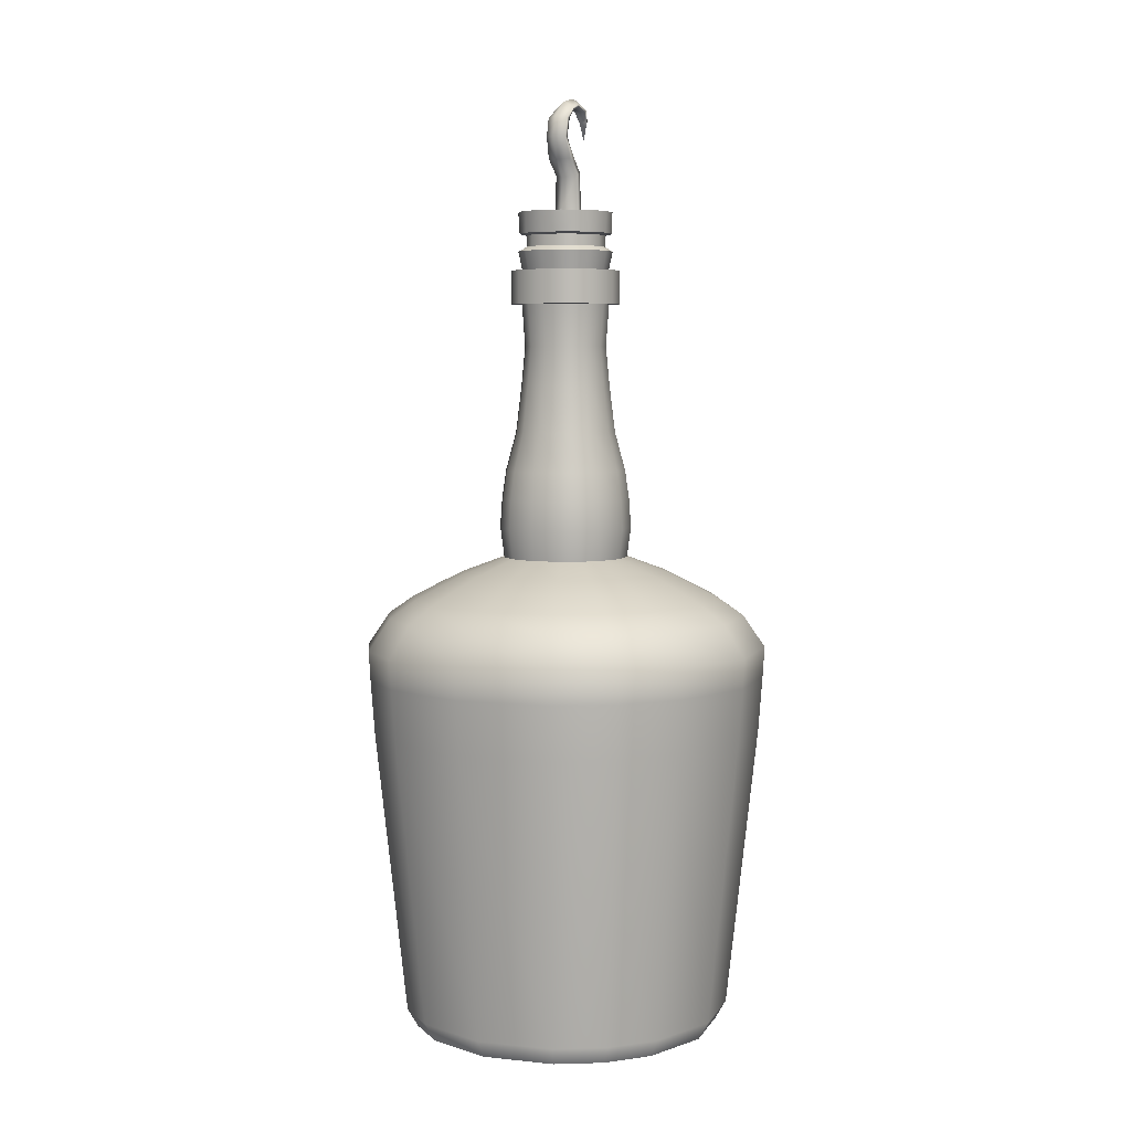
<metadata>
{"format":"obj","ext":"obj","renderer":"f3d","projection":"perspective","resolution":1024,"background":"white","views":[{"elev":5.6,"azim":30.9,"up":"+Y"}]}
</metadata>
<code>
g Cube.002
v 0.2558 5.072 0.1279
v 0.2022 5.072 0.2022
v 0.1279 5.072 0.2558
v 0 5.072 0.286
v -0.1279 5.072 0.2558
v -0.2022 5.072 0.2022
v -0.2558 5.072 0.1279
v -0.286 5.072 1e-06
v -0.2558 5.072 -0.1279
v -0.2022 5.072 -0.2022
v -0.1279 5.072 -0.2558
v 0 5.072 -0.286
v 0.1279 5.072 -0.2558
v 0.2022 5.072 -0.2022
v 0.2558 5.072 -0.1279
v 0.286 5.072 1e-06
v -0.1413 5.212 0.2826
v 0 5.212 0.3159
v 0 5.243 0.2627
v -0.1175 5.243 0.235
v 0.1413 5.212 0.2826
v -0.2826 5.212 -0.1413
v -0.2234 5.212 -0.2234
v 0.2234 5.212 -0.2234
v 0.2826 5.212 -0.1413
v 0.1413 5.212 -0.2826
v -0.2234 5.212 0.2234
v -0.1413 5.212 -0.2826
v 0 5.212 -0.3159
v 0.2234 5.212 0.2234
v 0.3159 5.212 1e-06
v -0.3159 5.212 1e-06
v 0.2826 5.212 0.1413
v -0.2826 5.212 0.1413
v -0.1858 5.243 -0.1858
v -0.235 5.243 -0.1175
v -0.235 5.317 -0.1175
v -0.1858 5.317 -0.1858
v 0.1858 5.243 0.1858
v 0.1175 5.243 0.235
v 0.235 5.243 -0.1175
v 0.2627 5.243 1e-06
v -0.2627 5.243 1e-06
v 0.235 5.243 0.1175
v 0 5.243 -0.2627
v 0.1175 5.243 -0.235
v -0.1858 5.243 0.1858
v -0.235 5.243 0.1175
v -0.1175 5.243 -0.235
v 0.1858 5.243 -0.1858
v 0.1858 5.317 0.1858
v 0.235 5.317 0.1175
v 0.2744 5.329 0.1371
v 0.2163 5.329 0.2162
v 0.1858 5.317 -0.1858
v 0.235 5.317 -0.1175
v 0.1175 5.317 -0.235
v -0.1175 5.317 0.235
v -0.1858 5.317 0.1858
v -0.1175 5.317 -0.235
v 0 5.317 -0.2627
v 0 5.317 0.2627
v 0.1175 5.317 0.235
v 0.2627 5.317 1e-06
v -0.2627 5.317 1e-06
v -0.235 5.317 0.1175
v -0.145 5.329 0.2685
v 0 5.329 0.3047
v 0 5.47 0.3181
v -0.1357 5.47 0.2874
v 0 5.329 -0.3125
v 0.1395 5.329 -0.2791
v -0.2163 5.329 0.2162
v -0.2744 5.329 0.1371
v -0.3085 5.329 -4.4e-05
v -0.2201 5.329 -0.2201
v -0.1395 5.329 -0.2791
v 0.145 5.329 0.2685
v -0.2775 5.329 -0.1388
v 0.2201 5.329 -0.2201
v 0.2775 5.329 -0.1388
v 0.3085 5.329 -4.4e-05
v 0.283 5.47 0.1415
v 0.315 5.47 -2.7e-05
v 0.2805 5.47 -0.1403
v 0.2212 5.47 -0.2212
v 0.1397 5.47 -0.2793
v 0 5.47 -0.312
v -0.1397 5.47 -0.2793
v -0.2212 5.47 -0.2212
v -0.2805 5.47 -0.1403
v -0.315 5.47 -2.7e-05
v -0.283 5.47 0.1415
v -0.2243 5.47 0.2243
v 0.1357 5.47 0.2874
v 0.2243 5.47 0.2243
v -0.08357 5.82 0.07557
v 0 5.812 0.1142
v 0 5.959 0.1623
v -0.07112 5.959 0.1231
v 0.08357 5.82 0.07558
v 0.07112 5.959 0.1231
v 0 5.479 0.05864
v 0.08811 5.479 -0.01598
v 0.0826 5.717 -0.01748
v 0 5.7 0.04361
v -0.08811 5.479 -0.01598
v -0.0826 5.717 -0.01748
v 0 6.2 0.01043
v 0 6.229 -0.1038
v -0.04766 6.188 -0.09279
v -0.06388 6.158 0.003768
v 0.06388 6.158 0.003768
v 0.04766 6.188 -0.09279
v 0.08106 5.479 -0.06822
v 0.07666 5.734 -0.05684
v -0.07666 5.734 -0.05684
v -0.08106 5.479 -0.06822
v 0 5.746 -0.08462
v 0 5.479 -0.12
v -0.0749 5.84 0.02323
v 0.0749 5.84 0.02323
v 0 5.834 -0.009861
v -0.06611 5.959 0.08839
v 0 5.948 0.06209
v 0.06728 6.082 0.05812
v 0.06236 6.139 0.000695
v 0.07206 6.083 0.09765
v 0 6.075 0.04197
v -0.06728 6.082 0.05812
v -0.06236 6.139 0.000695
v 0 6.12 -0.00675
v -0.07206 6.083 0.09765
v 0.04634 6.17 -0.09043
v -0.04634 6.17 -0.09043
v 0 6.157 -0.08797
v -0.03712 6.148 -0.1823
v -0.0454 6.159 -0.1927
v -0.02929 6.094 -0.2361
v -0.02822 6.085 -0.2286
v 0 6.176 -0.2152
v 0 6.109 -0.2571
v 0.0454 6.159 -0.1927
v 0.03712 6.148 -0.1823
v 0.02822 6.085 -0.2286
v 0.02929 6.094 -0.2361
v 0 6.142 -0.1732
v 0 6.096 -0.2126
v 0 5.963 -0.2389
v 0 6.097 0.1275
v 0.06611 5.959 0.08839
f 1 2 3 4 5 6 7 8 9 10 11 12 13 14 15 16
f 17 18 19 20
f 21 30 39 40
f 31 25 41 42
f 22 32 43 36
f 33 31 42 44
f 30 33 44 39
f 26 29 45 46
f 34 27 47 48
f 32 34 48 43
f 28 23 35 49
f 18 21 40 19
f 23 22 36 35
f 25 24 50 41
f 24 26 46 50
f 27 17 20 47
f 29 28 49 45
f 4 3 21 18
f 10 9 22 23
f 15 14 24 25
f 14 13 26 24
f 6 5 17 27
f 12 11 28 29
f 5 4 18 17
f 3 2 30 21
f 16 15 25 31
f 9 8 32 22
f 1 16 31 33
f 2 1 33 30
f 13 12 29 26
f 7 6 27 34
f 8 7 34 32
f 11 10 23 28
f 35 36 37 38
f 41 50 55 56
f 50 46 57 55
f 47 20 58 59
f 45 49 60 61
f 20 19 62 58
f 40 39 51 63
f 42 41 56 64
f 36 43 65 37
f 44 42 64 52
f 39 44 52 51
f 46 45 61 57
f 48 47 59 66
f 43 48 66 65
f 49 35 38 60
f 19 40 63 62
f 51 52 53 54
f 57 61 71 72
f 66 59 73 74
f 65 66 74 75
f 60 38 76 77
f 62 63 78 68
f 38 37 79 76
f 56 55 80 81
f 55 57 72 80
f 59 58 67 73
f 61 60 77 71
f 58 62 68 67
f 63 51 54 78
f 64 56 81 82
f 37 65 75 79
f 52 64 82 53
f 67 68 69 70
f 78 54 96 95
f 82 81 85 84
f 79 75 92 91
f 53 82 84 83
f 54 53 83 96
f 72 71 88 87
f 74 73 94 93
f 75 74 93 92
f 77 76 90 89
f 68 78 95 69
f 76 79 91 90
f 81 80 86 85
f 80 72 87 86
f 73 67 70 94
f 71 77 89 88
f 83 84 85 86 87 88 89 90 91 92 93 94 70 69 95 96
f 97 98 99 100
f 98 101 102 99
f 103 104 105 106
f 107 103 106 108
f 109 110 111 112
f 113 114 110 109
f 105 104 115 116
f 107 108 117 118
f 119 116 115 120
f 121 117 108 97
f 101 105 116 122
f 123 121 124 125
f 126 127 113 128
f 129 130 131 132
f 130 133 112 131
f 134 114 113 127
f 132 131 135 136
f 112 111 135 131
f 137 138 139 140
f 138 141 142 139
f 143 144 145 146
f 141 143 146 142
f 147 137 140 148
f 145 148 140 149
f 140 139 149
f 142 146 149
f 146 145 149
f 139 142 149
f 133 150 109 112
f 150 128 113 109
f 119 117 121 123
f 102 101 122 151
f 124 121 97 100
f 106 105 101 98
f 108 106 98 97
f 99 102 128 150
f 100 99 150 133
f 124 100 133 130
f 125 124 130 129
f 151 126 128 102
f 136 135 137 147
f 110 114 143 141
f 114 134 144 143
f 111 110 141 138
f 135 111 138 137
f 134 136 147 144
f 151 125 129 126
f 116 119 123 122
f 144 147 148 145
f 127 132 136 134
f 126 129 132 127
f 122 123 125 151
f 117 119 120 118
g Cube.001
v 0.5985 2.365 -1.197
v 0 2.365 -1.338
v 0 2.563 -1.35
v 0.6037 2.563 -1.207
v 0.9462 2.365 -0.9462
v 0.9545 2.563 -0.9545
v 1.207 2.563 -0.6037
v 1.197 2.365 -0.5985
v 1.35 2.563 0
v 1.338 2.365 0
v -0.6037 2.563 -1.207
v -0.5395 2.776 -1.079
v 0 2.776 -1.206
v 0.9462 2.365 0.9462
v 0.9545 2.563 0.9545
v 0.6037 2.563 1.207
v 0.5985 2.365 1.197
v 0 2.563 1.35
v 0 2.776 1.206
v -0.5395 2.776 1.079
v -0.6037 2.563 1.207
v -1.35 2.563 0
v -1.206 2.776 0
v -1.079 2.776 -0.5395
v -1.207 2.563 -0.6037
v -1.338 2.365 0
v -1.197 2.365 -0.5985
v -0.9545 2.563 -0.9545
v -0.9462 2.365 -0.9462
v -0.9545 2.563 0.9545
v -0.8531 2.776 0.8531
v -1.079 2.776 0.5395
v -1.207 2.563 0.6037
v 0.8531 2.776 0.8531
v 0.5395 2.776 1.079
v 1.197 2.365 0.5985
v 1.207 2.563 0.6037
v 1.079 2.776 -0.5395
v 1.206 2.776 0
v 0 2.365 1.338
v -0.5985 2.365 1.197
v -0.8531 2.776 -0.8531
v 1.079 2.776 0.5395
v -0.9462 2.365 0.9462
v -1.197 2.365 0.5985
v 0.5395 2.776 -1.079
v 0.8531 2.776 -0.8531
v -0.5985 2.365 -1.197
v 0 0.1052 1.105
v 0 2.011 1.312
v -0.5869 2.011 1.174
v -0.4943 0.1052 0.9886
v 0.4943 0.1052 -0.9886
v 0 0.1052 -1.105
v 0 2.011 -1.312
v 0.5869 2.011 -1.174
v -0.928 2.011 0.928
v -0.7816 0.1052 0.7816
v 1.105 0.1052 0
v 1.312 2.011 0
v 1.174 2.011 0.5869
v 0.9886 0.1052 0.4943
v -1.105 0.1052 0
v -1.312 2.011 0
v -1.174 2.011 -0.5869
v -0.9886 0.1052 -0.4943
v 0.9886 0.1052 -0.4943
v 1.174 2.011 -0.5869
v 0.7816 0.1052 0.7816
v 0.928 2.011 0.928
v 0.5869 2.011 1.174
v 0.4943 0.1052 0.9886
v -0.4943 0.1052 -0.9886
v -0.5869 2.011 -1.174
v -0.9886 0.1052 0.4943
v -1.174 2.011 0.5869
v 0.7816 0.1052 -0.7816
v 0.928 2.011 -0.928
v -0.7816 0.1052 -0.7816
v -0.928 2.011 -0.928
v -0.488 3.068 0.488
v -0.2949 3.169 0.2949
v -0.373 3.169 0.1865
v -0.6173 3.068 0.3086
v -0.6173 3.068 -0.3086
v -0.373 3.169 -0.1865
v -0.2949 3.169 -0.2949
v -0.488 3.068 -0.488
v 0.488 3.068 -0.488
v 0.3086 3.068 -0.6173
v 0.1865 3.169 -0.373
v 0.2949 3.169 -0.2949
v 0.488 3.068 0.488
v 0.2949 3.169 0.2949
v 0.1865 3.169 0.373
v 0.3086 3.068 0.6173
v 0 3.068 0.6901
v 0 3.169 0.4171
v -0.1865 3.169 0.373
v -0.3086 3.068 0.6173
v 0.6173 3.068 -0.3086
v 0.373 3.169 -0.1865
v 0.4171 3.169 1e-06
v 0.6901 3.068 0
v 0 3.068 -0.6901
v 0 3.169 -0.4171
v -0.4171 3.169 1e-06
v -0.6901 3.068 0
v 0.373 3.169 0.1865
v 0.6173 3.068 0.3086
v -0.3086 3.068 -0.6173
v -0.1865 3.169 -0.373
v -0.1982 3.368 -0.3964
v 0 3.368 -0.4432
v -0.3964 3.368 0.1982
v -0.4432 3.368 1e-06
v 0.1982 3.368 0.3964
v 0 3.368 0.4432
v 0.3134 3.368 -0.3134
v 0.3964 3.368 -0.1982
v -0.3964 3.368 -0.1982
v -0.3134 3.368 -0.3134
v 0.3964 3.368 0.1982
v 0.3134 3.368 0.3134
v 0.4432 3.368 1e-06
v 0.1982 3.368 -0.3964
v -0.1982 3.368 0.3964
v -0.3134 3.368 0.3134
v 0.4303 3.56 1e-06
v 0.4029 3.753 1e-06
v 0.3603 3.753 0.1802
v 0.3849 3.56 0.1924
v -0.4303 3.56 1e-06
v -0.4029 3.753 1e-06
v -0.3603 3.753 -0.1802
v -0.3849 3.56 -0.1924
v -0.1924 3.56 0.3849
v -0.1802 3.753 0.3604
v -0.2849 3.753 0.2849
v -0.3043 3.56 0.3043
v 0.3043 3.56 0.3043
v 0.2849 3.753 0.2849
v 0.1802 3.753 0.3604
v 0.1924 3.56 0.3849
v -0.3603 3.753 0.1802
v -0.3849 3.56 0.1924
v 0 3.56 0.4303
v 0 3.753 0.4029
v 0 3.56 -0.4303
v -0.1924 3.56 -0.3849
v -0.1802 3.753 -0.3603
v 0 3.753 -0.4029
v 0.3043 3.56 -0.3043
v 0.2849 3.753 -0.2849
v 0.3603 3.753 -0.1802
v 0.3849 3.56 -0.1924
v -0.2849 3.753 -0.2849
v -0.3043 3.56 -0.3043
v 0.1924 3.56 -0.3849
v 0.1802 3.753 -0.3603
v 0.2993 4.008 0.1497
v 0.2366 4.008 0.2366
v 0.2993 4.008 -0.1497
v 0.3346 4.008 1e-06
v 0.1497 4.008 -0.2993
v 0.2366 4.008 -0.2366
v 0 4.008 -0.3346
v -0.2366 4.008 -0.2366
v -0.1497 4.008 -0.2993
v -0.3346 4.008 1e-06
v -0.2993 4.008 -0.1497
v -0.1497 4.008 0.2993
v -0.2366 4.008 0.2366
v 0.1497 4.008 0.2993
v -0.2993 4.008 0.1497
v 0 4.008 0.3347
v -0.464 2.893 0.928
v -0.7336 2.893 0.7336
v 0.464 2.893 0.928
v 0 2.893 1.038
v -0.7336 2.893 -0.7336
v -0.464 2.893 -0.928
v 0 2.893 -1.038
v 0.928 2.893 0.464
v 0.7336 2.893 0.7336
v 1.038 2.893 0
v -1.038 2.893 0
v -0.928 2.893 -0.464
v -0.928 2.893 0.464
v 0.7336 2.893 -0.7336
v 0.928 2.893 -0.464
v 0.464 2.893 -0.928
v -0.3763 2.994 0.7526
v -0.595 2.994 0.595
v 0.3763 2.994 0.7526
v 0 2.994 0.8415
v -0.3763 2.994 -0.7526
v -0.595 2.994 -0.595
v 0 2.994 -0.8415
v 0.7526 2.994 0.3763
v 0.595 2.994 0.595
v 0.8415 2.994 0
v -0.8415 2.994 0
v -0.7526 2.994 -0.3763
v -0.7526 2.994 0.3763
v 0.595 2.994 -0.595
v 0.7526 2.994 -0.3763
v 0.3763 2.994 -0.7526
v 0 4.32 -0.2968
v -0.1327 4.32 -0.2654
v -0.1218 4.583 -0.2436
v 0 4.583 -0.2723
v -0.2654 4.32 0.1327
v -0.2436 4.583 0.1218
v -0.2723 4.583 1e-06
v -0.2968 4.32 1e-06
v 0.1327 4.32 0.2654
v 0.1218 4.583 0.2436
v 0 4.583 0.2723
v 0 4.32 0.2968
v 0.2098 4.32 -0.2098
v 0.1926 4.583 -0.1926
v 0.2436 4.583 -0.1218
v 0.2654 4.32 -0.1327
v -0.2654 4.32 -0.1327
v -0.2436 4.583 -0.1218
v -0.1926 4.583 -0.1926
v -0.2098 4.32 -0.2098
v 0.2654 4.32 0.1327
v 0.2436 4.583 0.1218
v 0.1926 4.583 0.1926
v 0.2098 4.32 0.2098
v 0.2723 4.583 1e-06
v 0.2968 4.32 1e-06
v 0.1327 4.32 -0.2654
v 0.1218 4.583 -0.2436
v -0.1327 4.32 0.2654
v -0.1218 4.583 0.2436
v -0.1926 4.583 0.1926
v -0.2098 4.32 0.2098
v -0.1306 4.862 -0.2613
v -0.2066 4.862 -0.2066
v -0.2581 4.862 -0.2581
v -0.1632 4.862 -0.3265
v 0.2921 4.862 1e-06
v 0.2613 4.862 0.1306
v 0 4.862 -0.2921
v -0.2066 4.862 0.2066
v -0.1306 4.862 0.2613
v -0.1632 4.862 0.3265
v -0.2581 4.862 0.2581
v 0 4.862 0.2921
v 0 4.862 0.365
v 0.365 4.862 1e-06
v 0.3265 4.862 0.1632
v 0.925 -0.01743 0.4625
v 0.7312 -0.01743 0.7312
v 0.4625 -0.01743 0.925
v 0 -0.01743 1.034
v -0.4625 -0.01743 0.925
v -0.7312 -0.01743 0.7312
v -0.925 -0.01743 0.4625
v -1.034 -0.01743 0
v -0.925 -0.01743 -0.4625
v -0.7312 -0.01743 -0.7312
v -0.4625 -0.01743 -0.925
v 0 -0.01743 -1.034
v 0.4625 -0.01743 -0.925
v 0.7312 -0.01743 -0.7312
v 0.925 -0.01743 -0.4625
v 1.034 -0.01743 0
v 0.2613 4.862 -0.1306
v -0.2613 4.862 -0.1306
v 0.1306 4.862 -0.2613
v 0 4.862 -0.365
v 0.1632 4.862 -0.3265
v 0.3265 4.862 -0.1632
v 0.1306 4.862 0.2613
v 0.2066 4.862 0.2066
v 0.2581 4.862 0.2581
v 0.1632 4.862 0.3265
v -0.2613 4.862 0.1306
v 0.2066 4.862 -0.2066
v -0.3265 4.862 -0.1632
v 0.2581 4.862 -0.2581
v -0.2921 4.862 1e-06
v -0.3265 4.862 0.1632
v -0.365 4.862 1e-06
v -0.3265 5.085 -0.1632
v -0.2581 5.085 -0.2581
v 0.2581 5.085 -0.2581
v 0.3265 5.085 -0.1632
v -0.1632 5.085 -0.3265
v 0 5.085 -0.365
v 0.3265 5.085 0.1632
v 0.2581 5.085 0.2581
v -0.1632 5.085 0.3265
v -0.2581 5.085 0.2581
v 0.1632 5.085 -0.3265
v 0.1632 5.085 0.3265
v 0 5.085 0.365
v -0.3265 5.085 0.1632
v -0.365 5.085 1e-06
v 0.365 5.085 1e-06
v -0.1279 5.085 -0.2558
v 0 5.085 -0.286
v 0 5.085 0.286
v -0.1279 5.085 0.2558
v 0.2022 5.085 0.2022
v 0.1279 5.085 0.2558
v 0.2558 5.085 -0.1279
v 0.286 5.085 1e-06
v -0.286 5.085 1e-06
v -0.2558 5.085 -0.1279
v 0.2558 5.085 0.1279
v 0.1279 5.085 -0.2558
v -0.2022 5.085 0.2022
v -0.2558 5.085 0.1279
v -0.2022 5.085 -0.2022
v 0.2022 5.085 -0.2022
v 0.286 4.854 1e-06
v 0.2558 4.854 0.1279
v 0.2022 4.854 0.2022
v 0 4.854 -0.286
v 0.1279 4.854 -0.2558
v -0.2022 4.854 0.2022
v -0.2558 4.854 0.1279
v -0.286 4.854 1e-06
v -0.2022 4.854 -0.2022
v -0.1279 4.854 -0.2558
v 0.1279 4.854 0.2558
v 0 4.854 0.286
v -0.2558 4.854 -0.1279
v 0.2022 4.854 -0.2022
v 0.2558 4.854 -0.1279
v -0.1279 4.854 0.2558
f 152 153 154 155
f 156 157 158 159
f 159 158 160 161
f 154 162 163 164
f 165 166 167 168
f 169 170 171 172
f 173 174 175 176
f 177 173 176 178
f 178 176 179 180
f 181 182 183 184
f 166 185 186 167
f 187 188 166 165
f 158 189 190 160
f 191 169 172 192
f 162 179 193 163
f 188 194 185 166
f 195 181 184 196
f 167 186 170 169
f 157 155 197 198
f 168 167 169 191
f 199 180 179 162
f 192 172 181 195
f 172 171 182 181
f 156 152 155 157
f 155 154 164 197
f 176 175 193 179
f 153 199 162 154
f 196 184 173 177
f 157 198 189 158
f 160 190 194 188
f 161 160 188 187
f 184 183 174 173
f 200 201 202 203
f 204 205 206 207
f 203 202 208 209
f 210 211 212 213
f 214 215 216 217
f 218 219 211 210
f 220 221 222 223
f 205 224 225 206
f 226 227 215 214
f 209 208 227 226
f 228 229 219 218
f 224 230 231 225
f 228 204 207 229
f 217 216 231 230
f 213 212 221 220
f 223 222 201 200
f 211 161 187 212
f 201 191 192 202
f 229 156 159 219
f 229 207 152 156
f 207 206 153 152
f 221 165 168 222
f 216 178 180 231
f 219 159 161 211
f 212 187 165 221
f 208 195 196 227
f 222 168 191 201
f 206 225 199 153
f 202 192 195 208
f 215 177 178 216
f 227 196 177 215
f 225 231 180 199
f 232 233 234 235
f 236 237 238 239
f 240 241 242 243
f 244 245 246 247
f 248 249 250 251
f 252 253 254 255
f 241 256 257 242
f 240 243 253 252
f 235 234 258 259
f 259 258 237 236
f 255 254 260 261
f 261 260 245 244
f 256 262 263 257
f 262 239 238 263
f 247 246 249 248
f 251 250 233 232
f 171 328 329 182
f 186 330 331 170
f 163 193 332 333
f 164 163 333 334
f 194 335 336 185
f 190 337 335 194
f 174 338 339 175
f 183 340 338 174
f 198 341 342 189
f 197 164 334 343
f 189 342 337 190
f 170 331 328 171
f 185 336 330 186
f 198 197 343 341
f 175 339 332 193
f 182 329 340 183
f 344 251 232 345
f 346 247 248 347
f 348 349 239 262
f 350 348 262 256
f 351 261 244 352
f 353 255 261 351
f 354 259 236 355
f 356 235 259 354
f 357 240 252 358
f 359 350 256 241
f 358 252 255 353
f 347 248 251 344
f 352 244 247 346
f 357 359 241 240
f 355 236 239 349
f 345 232 235 356
f 329 345 356 340
f 339 355 349 332
f 341 343 359 357
f 336 352 346 330
f 331 347 344 328
f 342 358 353 337
f 343 334 350 359
f 341 357 358 342
f 340 356 354 338
f 338 354 355 339
f 337 353 351 335
f 335 351 352 336
f 334 333 348 350
f 333 332 349 348
f 330 346 347 331
f 328 344 345 329
f 409 223 200 410
f 407 213 220 408
f 415 217 230 416
f 420 419 204 228
f 417 416 230 224
f 420 228 218 421
f 412 209 226 413
f 413 226 214 414
f 418 417 224 205
f 408 220 223 409
f 421 218 210 422
f 414 214 217 415
f 422 210 213 407
f 411 203 209 412
f 419 418 205 204
f 410 200 203 411
f 257 263 264 265
f 234 266 267 258
f 246 268 269 249
f 243 270 271 253
f 237 272 273 238
f 260 274 275 245
f 253 271 276 254
f 243 242 277 270
f 242 257 265 277
f 263 238 273 264
f 254 276 274 260
f 258 267 272 237
f 250 278 279 233
f 245 275 268 246
f 233 279 266 234
f 249 269 278 250
f 280 281 282 283
f 284 285 286 287
f 288 289 290 291
f 292 293 294 295
f 291 290 296 297
f 298 299 289 288
f 300 301 302 303
f 297 296 285 284
f 295 294 299 298
f 304 305 306 307
f 287 286 308 309
f 283 282 293 292
f 307 306 281 280
f 304 310 311 305
f 310 300 303 311
f 301 309 308 302
f 282 312 313 293
f 306 314 315 281
f 305 311 316 317
f 311 303 318 316
f 302 308 319 320
f 281 315 312 282
f 285 321 322 286
f 289 323 324 290
f 293 313 325 294
f 290 324 326 296
f 299 327 323 289
f 303 302 320 318
f 296 326 321 285
f 294 325 327 299
f 305 317 314 306
f 286 322 319 308
f 360 361 362 363
f 364 365 366 367
f 368 369 370 371
f 372 373 374 375
f 376 377 378 379
f 380 381 382 383
f 375 374 384 385
f 372 386 387 373
f 386 360 363 387
f 361 379 378 362
f 385 384 381 380
f 367 366 377 376
f 388 389 390 391
f 383 382 369 368
f 391 390 365 364
f 371 370 389 388
f 381 384 396 397
f 363 362 392 398
f 384 374 423 396
f 378 377 424 393
f 390 389 400 399
f 370 369 429 403
f 365 390 399 433
f 387 363 398 425
f 369 382 430 429
f 374 373 434 423
f 389 370 403 400
f 362 378 393 392
f 377 366 437 424
f 366 365 433 437
f 373 387 425 434
f 382 381 397 430
f 327 371 388 323
f 324 391 364 326
f 313 383 368 325
f 323 388 391 324
f 321 367 376 322
f 315 385 380 312
f 320 319 379 361
f 316 318 360 386
f 317 316 386 372
f 314 375 385 315
f 312 380 383 313
f 322 376 379 319
f 317 372 375 314
f 325 368 371 327
f 326 364 367 321
f 318 320 361 360
f 264 273 309 301
f 277 265 300 310
f 270 277 310 304
f 271 307 280 276
f 274 283 292 275
f 272 287 309 273
f 270 304 307 271
f 268 295 298 269
f 266 297 284 267
f 265 264 301 300
f 269 298 288 278
f 279 291 297 266
f 275 292 295 268
f 278 288 291 279
f 267 284 287 272
f 276 280 283 274
f 392 393 394 395
f 399 400 401 402
f 400 403 404 401
f 397 396 405 406
f 407 408 409 410 411 412 413 414 415 416 417 418 419 420 421 422
f 425 398 426 427
f 396 423 428 405
f 429 430 431 432
f 393 424 435 394
f 423 434 436 428
f 433 399 402 438
f 424 437 439 435
f 403 429 432 404
f 437 433 438 439
f 434 425 427 436
f 430 397 406 431
f 398 392 395 426
f 394 435 440 441
f 428 436 442 443
f 426 395 444 445
f 431 406 446 447
f 402 401 448 449
f 427 426 445 450
f 432 431 447 451
f 401 404 452 448
f 436 427 450 442
f 439 438 453 454
f 406 405 455 446
f 395 394 441 444
f 435 439 454 440
f 438 402 449 453
f 405 428 443 455
f 404 432 451 452
f 466 463 472 473
f 460 466 473 474
f 467 457 475 476
f 469 468 477 478
f 464 469 478 479
f 456 470 480 481
f 458 461 482 483
f 470 465 484 480
f 462 471 485 486
f 471 467 476 485
f 468 459 487 477
f 457 456 481 475
f 459 458 483 487
f 461 460 474 482
f 463 462 486 472
f 465 464 479 484
f 473 472 486 485 476 475 481 480 484 479 478 477 487 483 482 474
f 445 444 456 457
f 448 452 458 459
f 451 447 460 461
f 455 443 462 463
f 440 454 464 465
f 446 455 463 466
f 447 446 466 460
f 450 445 457 467
f 453 449 468 469
f 454 453 469 464
f 444 441 470 456
f 452 451 461 458
f 441 440 465 470
f 443 442 471 462
f 442 450 467 471
f 449 448 459 468

</code>
